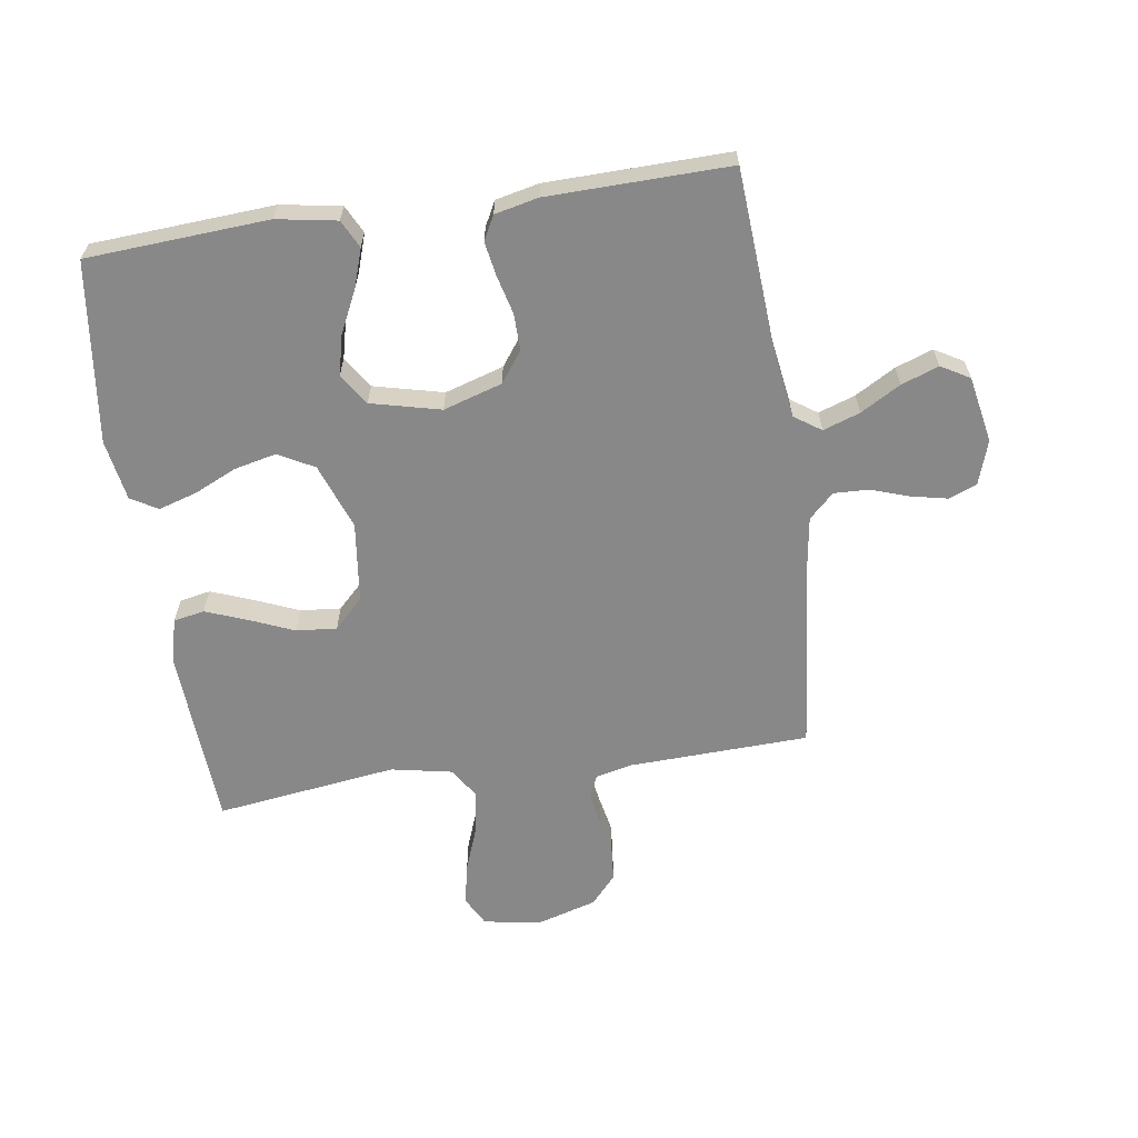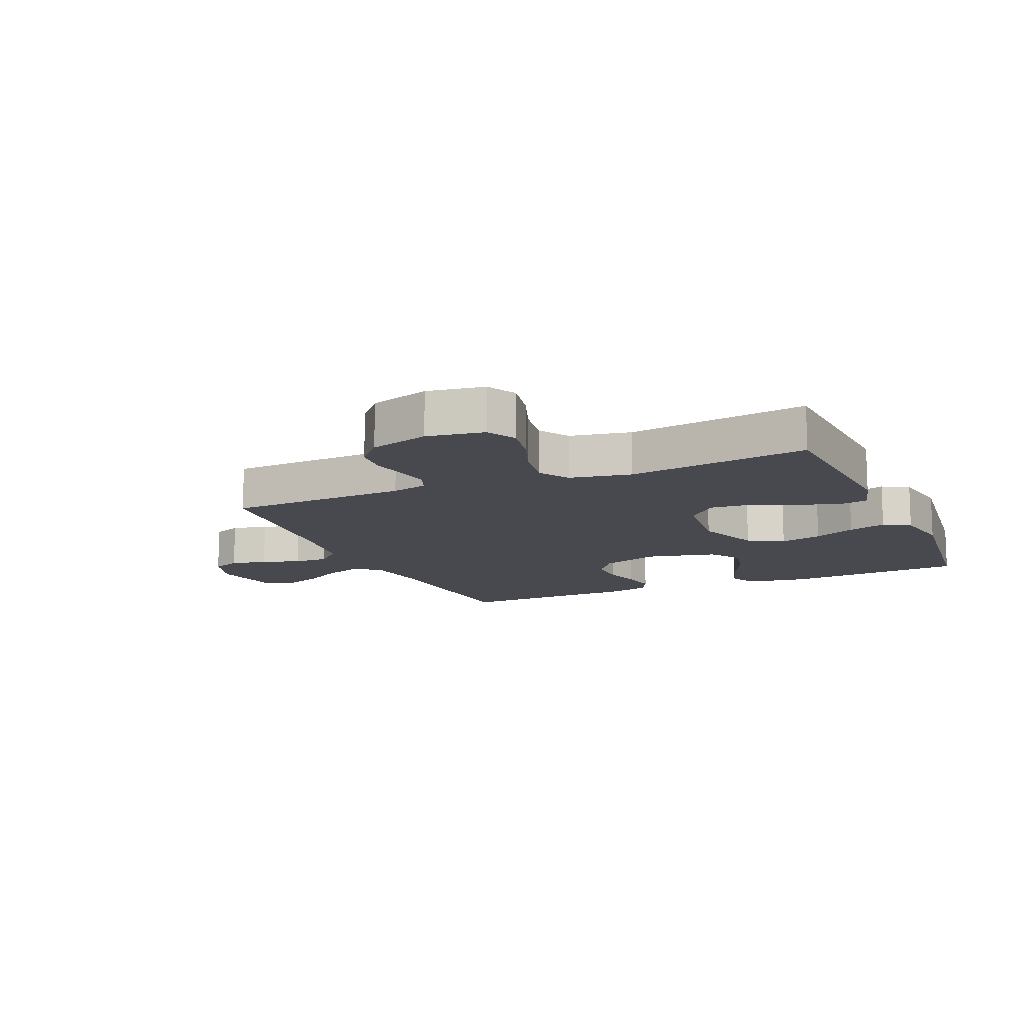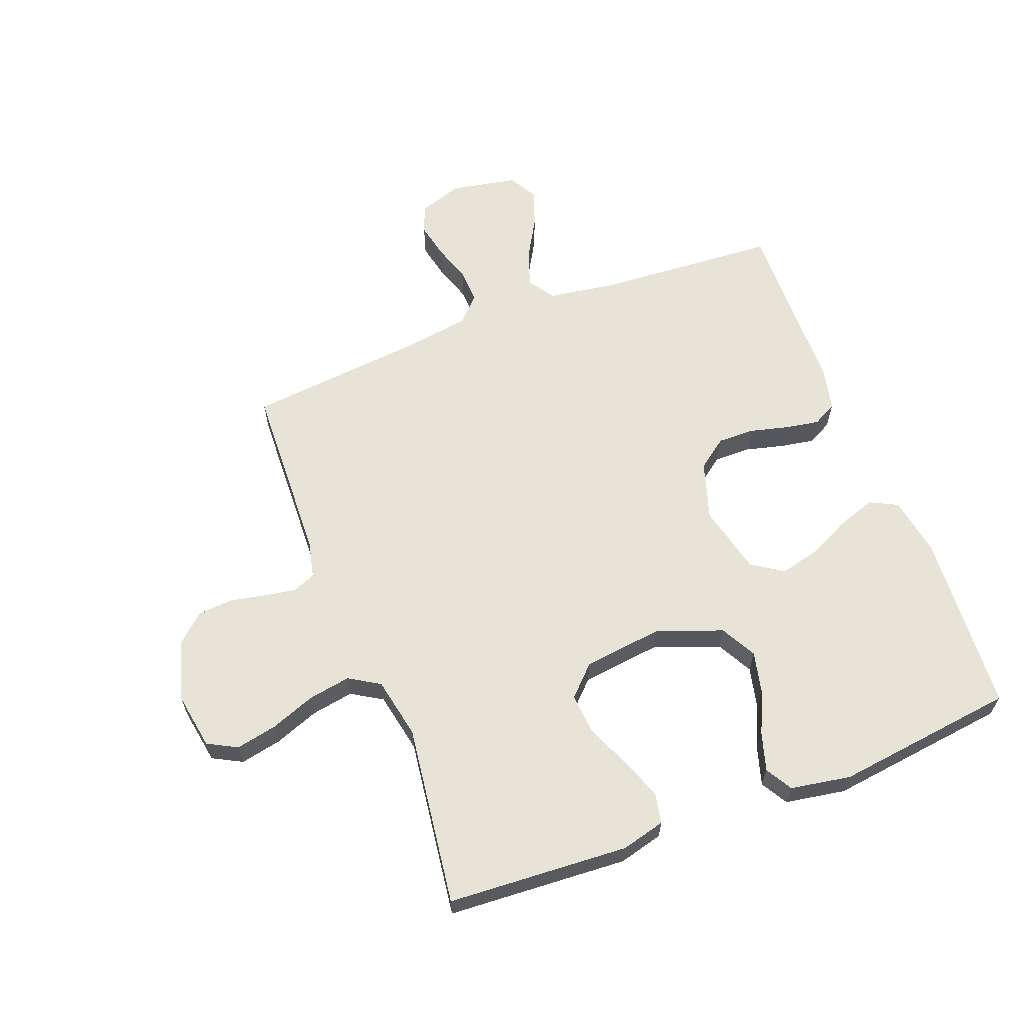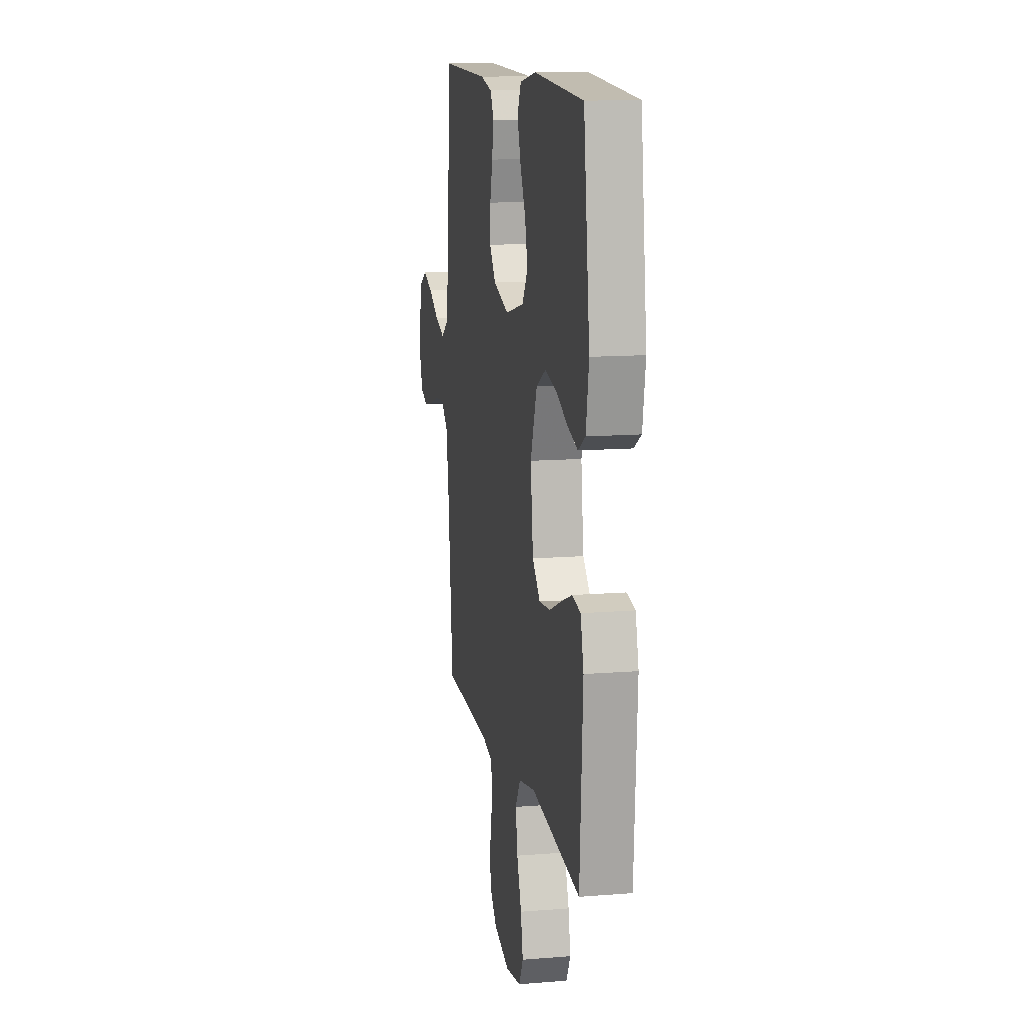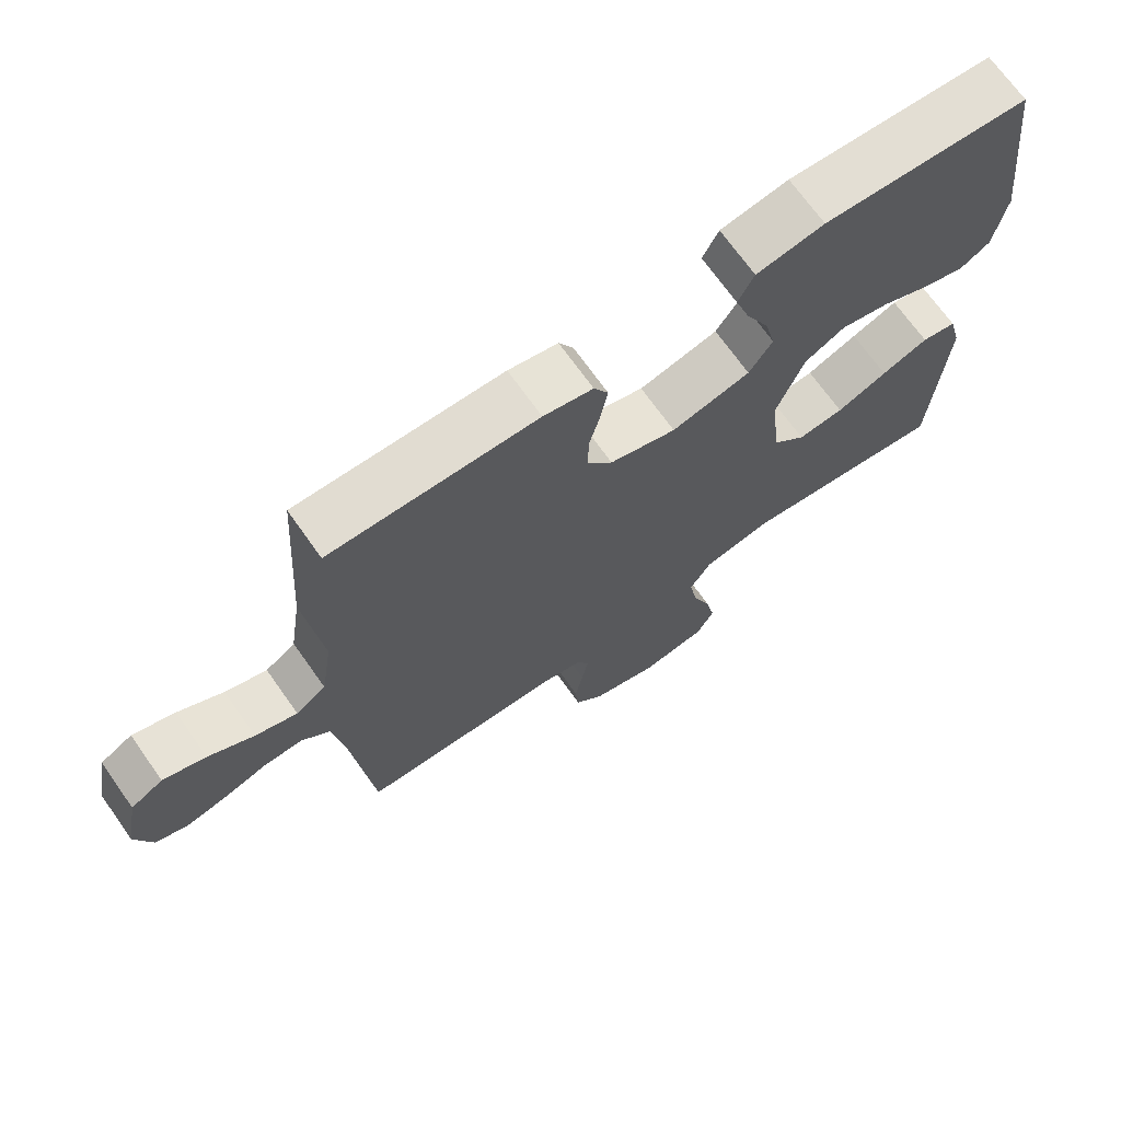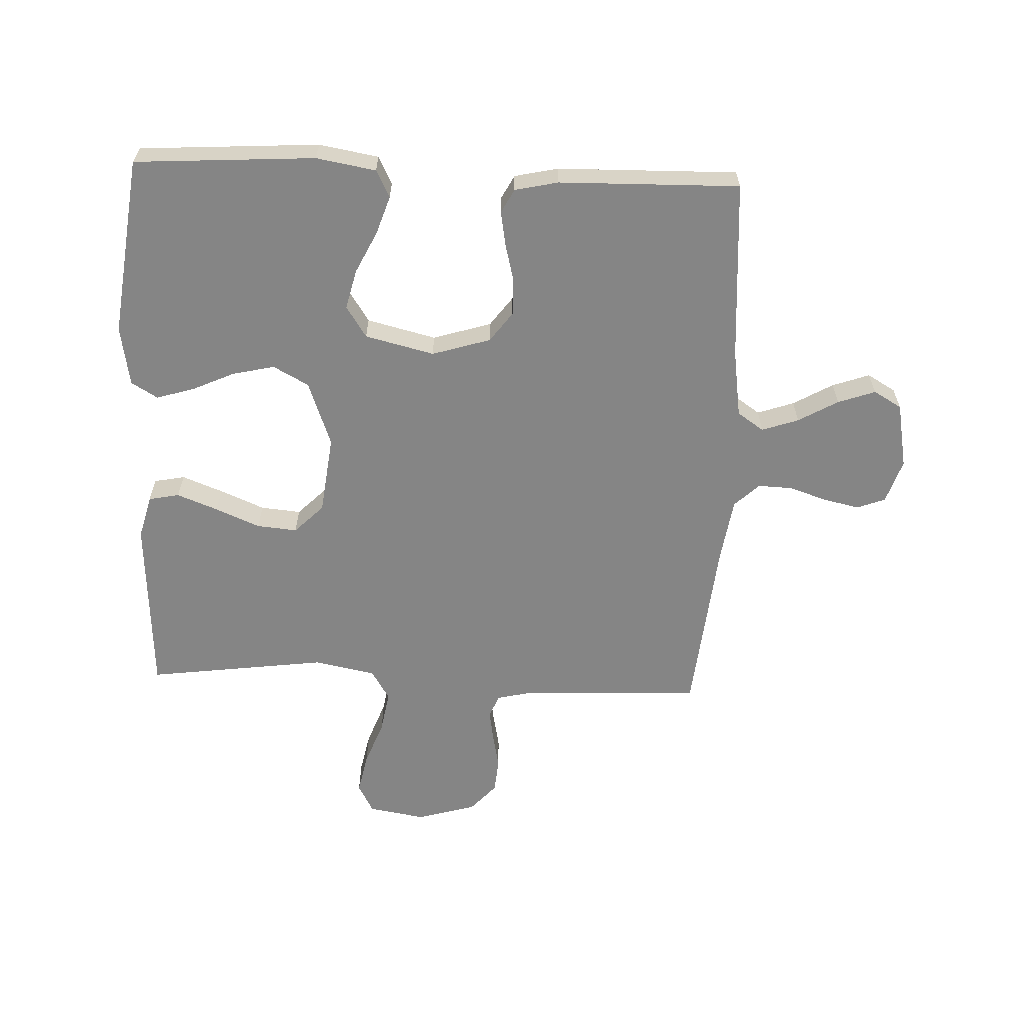
<metadata>
{"format":"obj","ext":"obj","renderer":"f3d","projection":"perspective","resolution":1024,"background":"white","views":[{"elev":-62.9,"azim":8.4,"up":"+Y"},{"elev":-12.7,"azim":-156.2,"up":"+Y"},{"elev":62.6,"azim":-110.9,"up":"+Y"},{"elev":12.8,"azim":-100.6,"up":"+Z"},{"elev":70.1,"azim":144.7,"up":"+Z"},{"elev":-61.7,"azim":-2.4,"up":"+Y"}]}
</metadata>
<code>
v -0.5 0.07 0.5
v -0.2 0.07 0.519
v -0.101 0.07 0.502
v -0.078 0.07 0.456
v -0.099 0.07 0.393
v -0.133 0.07 0.323
v -0.149 0.07 0.257
v -0.115 0.07 0.205
v 0 0.07 0.177
v 0.097 0.07 0.207
v 0.134 0.07 0.257
v 0.133 0.07 0.318
v 0.117 0.07 0.381
v 0.107 0.07 0.438
v 0.128 0.07 0.478
v 0.2 0.07 0.494
v 0.5 0.07 0.5
v 0.52 0.07 0.2
v 0.537 0.07 0.086
v 0.581 0.07 0.056
v 0.642 0.07 0.077
v 0.708 0.07 0.115
v 0.77 0.07 0.137
v 0.817 0.07 0.11
v 0.838 0.07 0
v 0.814 0.07 -0.073
v 0.767 0.07 -0.091
v 0.707 0.07 -0.078
v 0.644 0.07 -0.057
v 0.587 0.07 -0.055
v 0.546 0.07 -0.094
v 0.53 0.07 -0.2
v 0.5 0.07 -0.5
v 0.2 0.07 -0.511
v 0.141 0.07 -0.525
v 0.125 0.07 -0.563
v 0.134 0.07 -0.616
v 0.146 0.07 -0.676
v 0.141 0.07 -0.733
v 0.099 0.07 -0.78
v 0 0.07 -0.809
v -0.095 0.07 -0.793
v -0.121 0.07 -0.744
v -0.107 0.07 -0.676
v -0.079 0.07 -0.601
v -0.067 0.07 -0.531
v -0.098 0.07 -0.48
v -0.2 0.07 -0.46
v -0.5 0.07 -0.5
v -0.518 0.07 -0.2
v -0.499 0.07 -0.127
v -0.448 0.07 -0.117
v -0.38 0.07 -0.143
v -0.306 0.07 -0.174
v -0.239 0.07 -0.18
v -0.191 0.07 -0.132
v -0.175 0.07 0
v -0.215 0.07 0.109
v -0.274 0.07 0.141
v -0.344 0.07 0.125
v -0.414 0.07 0.093
v -0.477 0.07 0.074
v -0.521 0.07 0.1
v -0.538 0.07 0.2
v -0.5 0 0.5
v -0.2 0 0.519
v -0.101 0 0.502
v -0.078 0 0.456
v -0.099 0 0.393
v -0.133 0 0.323
v -0.149 0 0.257
v -0.115 0 0.205
v 0 0 0.177
v 0.097 0 0.207
v 0.134 0 0.257
v 0.133 0 0.318
v 0.117 0 0.381
v 0.107 0 0.438
v 0.128 0 0.478
v 0.2 0 0.494
v 0.5 0 0.5
v 0.52 0 0.2
v 0.537 0 0.086
v 0.581 0 0.056
v 0.642 0 0.077
v 0.708 0 0.115
v 0.77 0 0.137
v 0.817 0 0.11
v 0.838 0 0
v 0.814 0 -0.073
v 0.767 0 -0.091
v 0.707 0 -0.078
v 0.644 0 -0.057
v 0.587 0 -0.055
v 0.546 0 -0.094
v 0.53 0 -0.2
v 0.5 0 -0.5
v 0.2 0 -0.511
v 0.141 0 -0.525
v 0.125 0 -0.563
v 0.134 0 -0.616
v 0.146 0 -0.676
v 0.141 0 -0.733
v 0.099 0 -0.78
v 0 0 -0.809
v -0.095 0 -0.793
v -0.121 0 -0.744
v -0.107 0 -0.676
v -0.079 0 -0.601
v -0.067 0 -0.531
v -0.098 0 -0.48
v -0.2 0 -0.46
v -0.5 0 -0.5
v -0.518 0 -0.2
v -0.499 0 -0.127
v -0.448 0 -0.117
v -0.38 0 -0.143
v -0.306 0 -0.174
v -0.239 0 -0.18
v -0.191 0 -0.132
v -0.175 0 0
v -0.215 0 0.109
v -0.274 0 0.141
v -0.344 0 0.125
v -0.414 0 0.093
v -0.477 0 0.074
v -0.521 0 0.1
v -0.538 0 0.2
f 60 61 62 63
f 59 60 63 64
f 51 52 53 54
f 49 50 51 54
f 48 49 54 55
f 47 48 55 56
f 42 43 44 45
f 42 45 46
f 41 42 46
f 40 41 46
f 37 38 39 40
f 36 37 40 46
f 35 36 46 47
f 32 33 34
f 31 32 34 35
f 26 27 28 29
f 24 25 26 29
f 24 29 30
f 21 22 23 24
f 20 21 24 30
f 19 20 30 31
f 15 16 17 18
f 12 13 14 15
f 12 15 18 19
f 3 4 5 6
f 3 6 7
f 2 3 7
f 59 64 1 2
f 58 59 2 7
f 57 58 7 8
f 56 57 8 9
f 47 56 9 10
f 35 47 10 11
f 31 35 11
f 11 12 19 31
f 127 126 125 124
f 128 127 124 123
f 118 117 116 115
f 118 115 114 113
f 119 118 113 112
f 120 119 112 111
f 109 108 107 106
f 110 109 106
f 110 106 105
f 110 105 104
f 104 103 102 101
f 110 104 101 100
f 111 110 100 99
f 98 97 96
f 99 98 96 95
f 93 92 91 90
f 93 90 89 88
f 94 93 88
f 88 87 86 85
f 94 88 85 84
f 95 94 84 83
f 82 81 80 79
f 79 78 77 76
f 83 82 79 76
f 70 69 68 67
f 71 70 67
f 71 67 66
f 66 65 128 123
f 71 66 123 122
f 72 71 122 121
f 73 72 121 120
f 74 73 120 111
f 75 74 111 99
f 75 99 95
f 95 83 76 75
f 1 65 66 2
f 2 66 67 3
f 3 67 68 4
f 4 68 69 5
f 5 69 70 6
f 6 70 71 7
f 7 71 72 8
f 8 72 73 9
f 9 73 74 10
f 10 74 75 11
f 11 75 76 12
f 12 76 77 13
f 13 77 78 14
f 14 78 79 15
f 15 79 80 16
f 16 80 81 17
f 17 81 82 18
f 18 82 83 19
f 19 83 84 20
f 20 84 85 21
f 21 85 86 22
f 22 86 87 23
f 23 87 88 24
f 24 88 89 25
f 25 89 90 26
f 26 90 91 27
f 27 91 92 28
f 28 92 93 29
f 29 93 94 30
f 30 94 95 31
f 31 95 96 32
f 32 96 97 33
f 33 97 98 34
f 34 98 99 35
f 35 99 100 36
f 36 100 101 37
f 37 101 102 38
f 38 102 103 39
f 39 103 104 40
f 40 104 105 41
f 41 105 106 42
f 42 106 107 43
f 43 107 108 44
f 44 108 109 45
f 45 109 110 46
f 46 110 111 47
f 47 111 112 48
f 48 112 113 49
f 49 113 114 50
f 50 114 115 51
f 51 115 116 52
f 52 116 117 53
f 53 117 118 54
f 54 118 119 55
f 55 119 120 56
f 56 120 121 57
f 57 121 122 58
f 58 122 123 59
f 59 123 124 60
f 60 124 125 61
f 61 125 126 62
f 62 126 127 63
f 63 127 128 64
f 64 128 65 1

</code>
